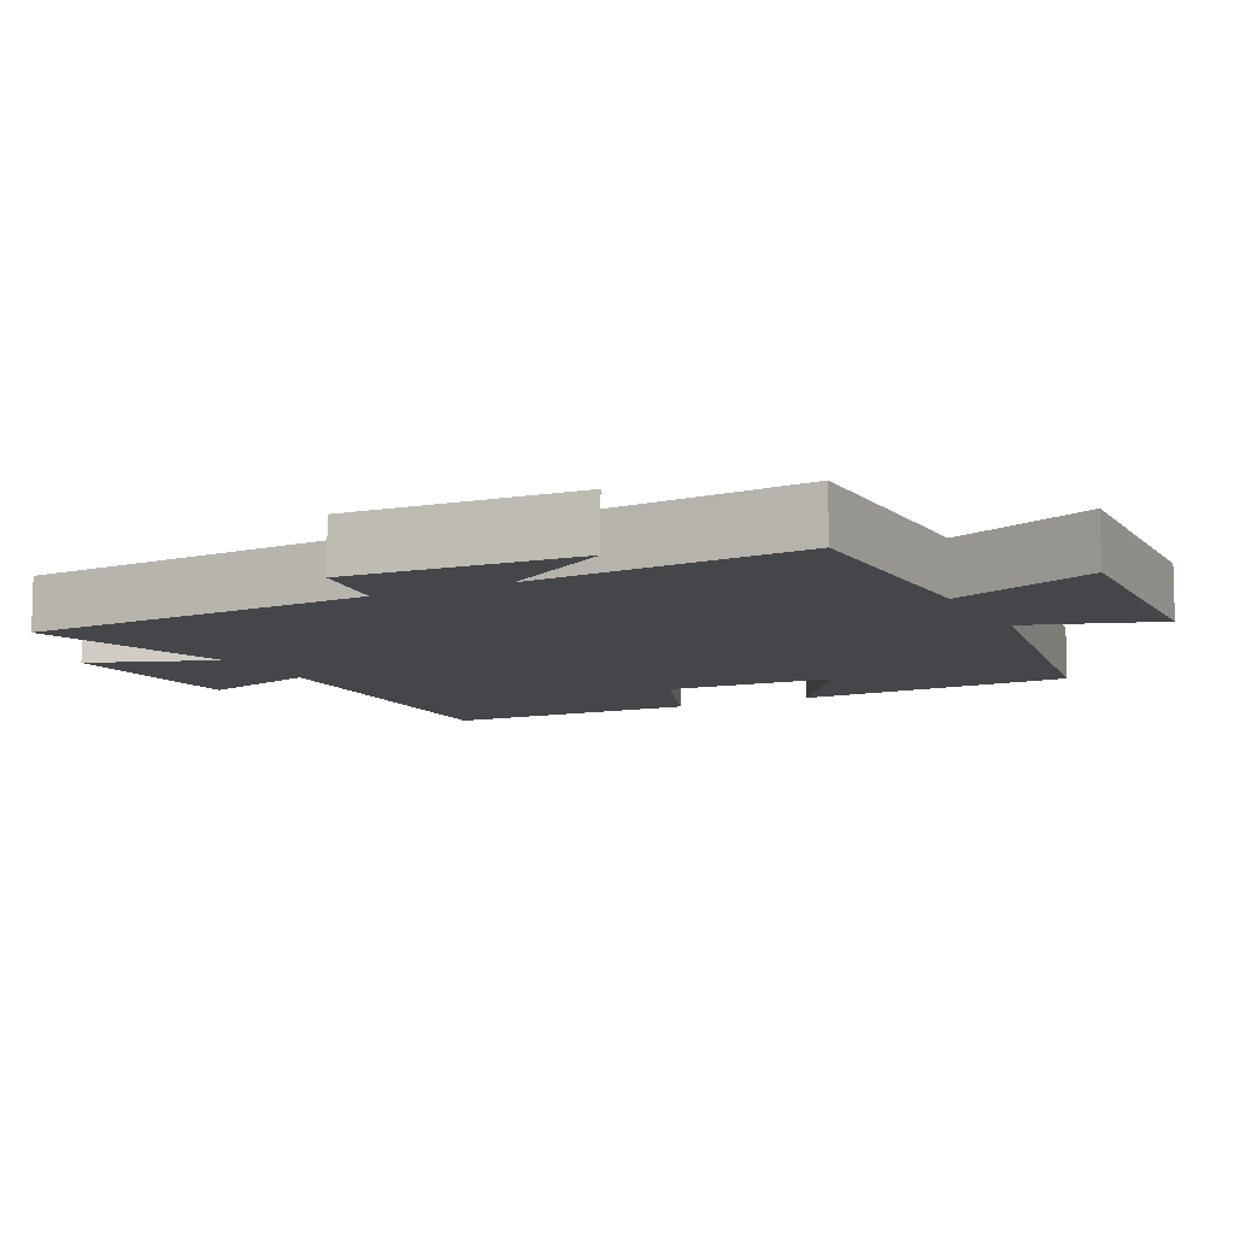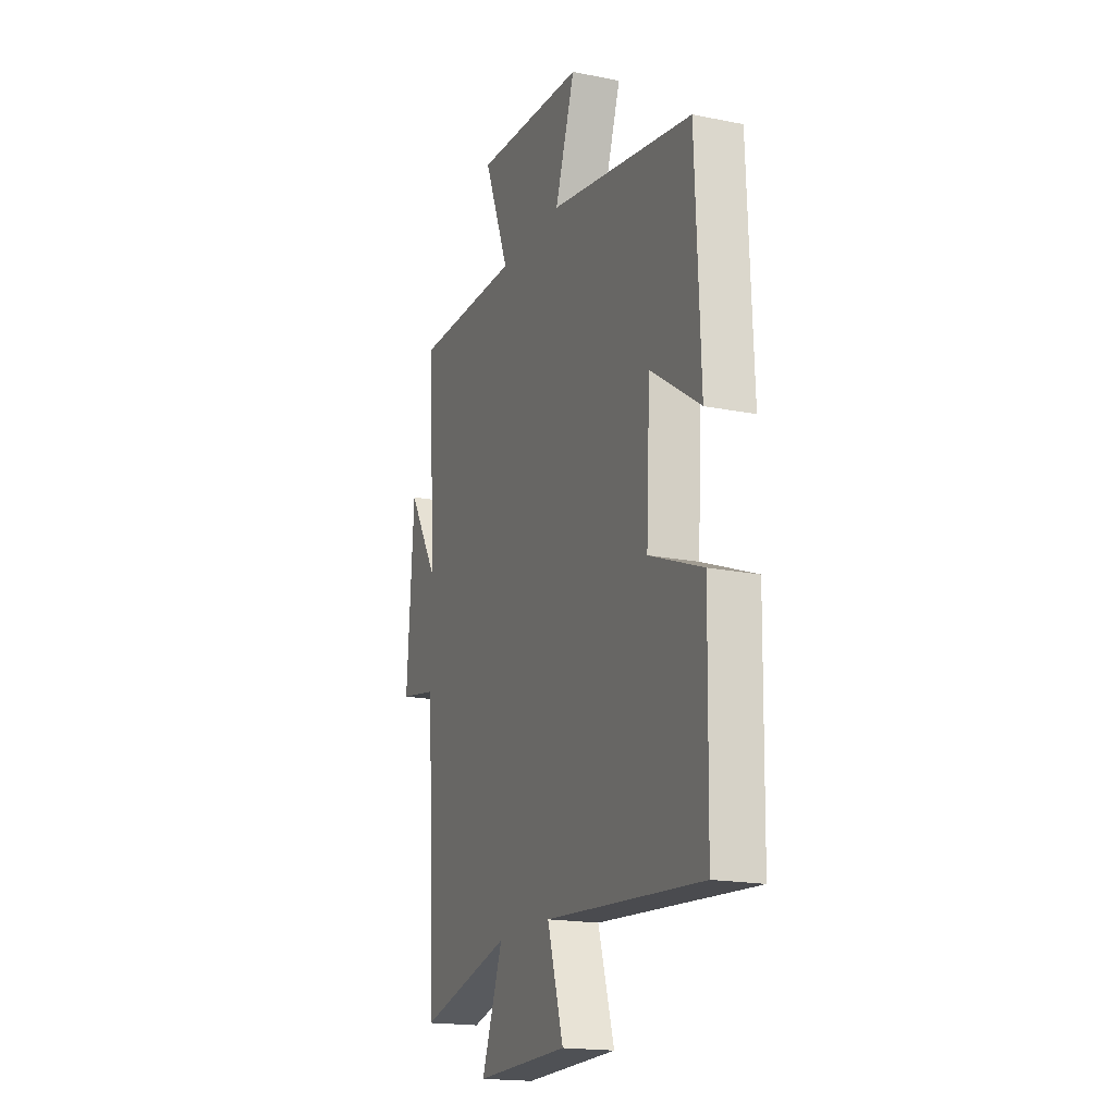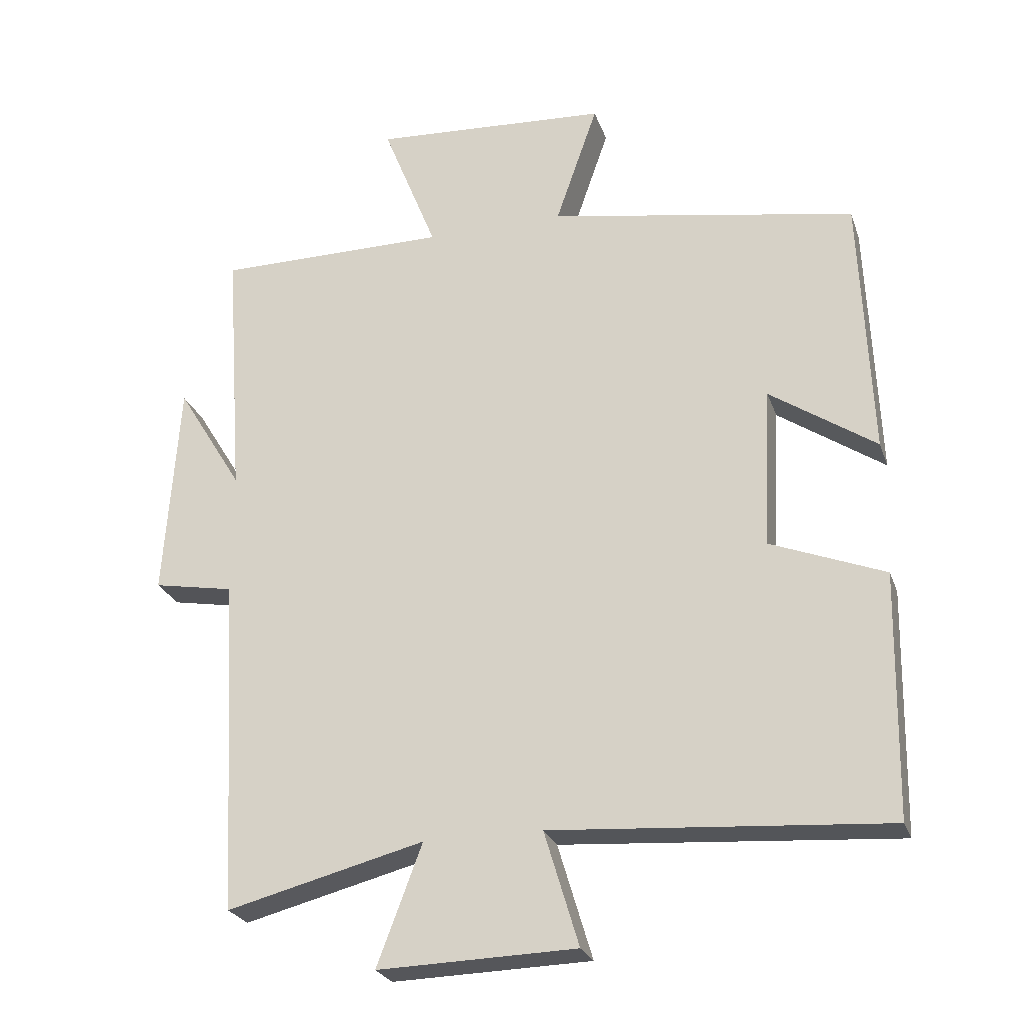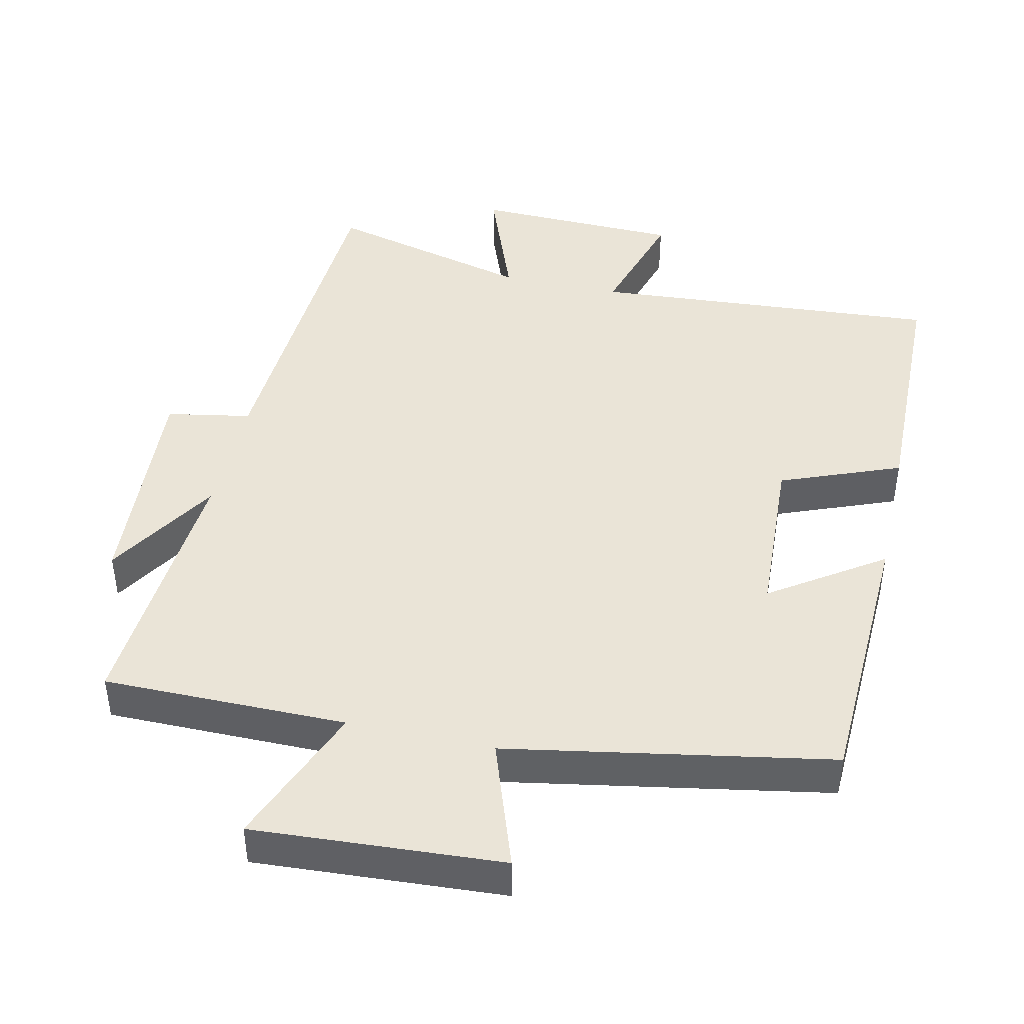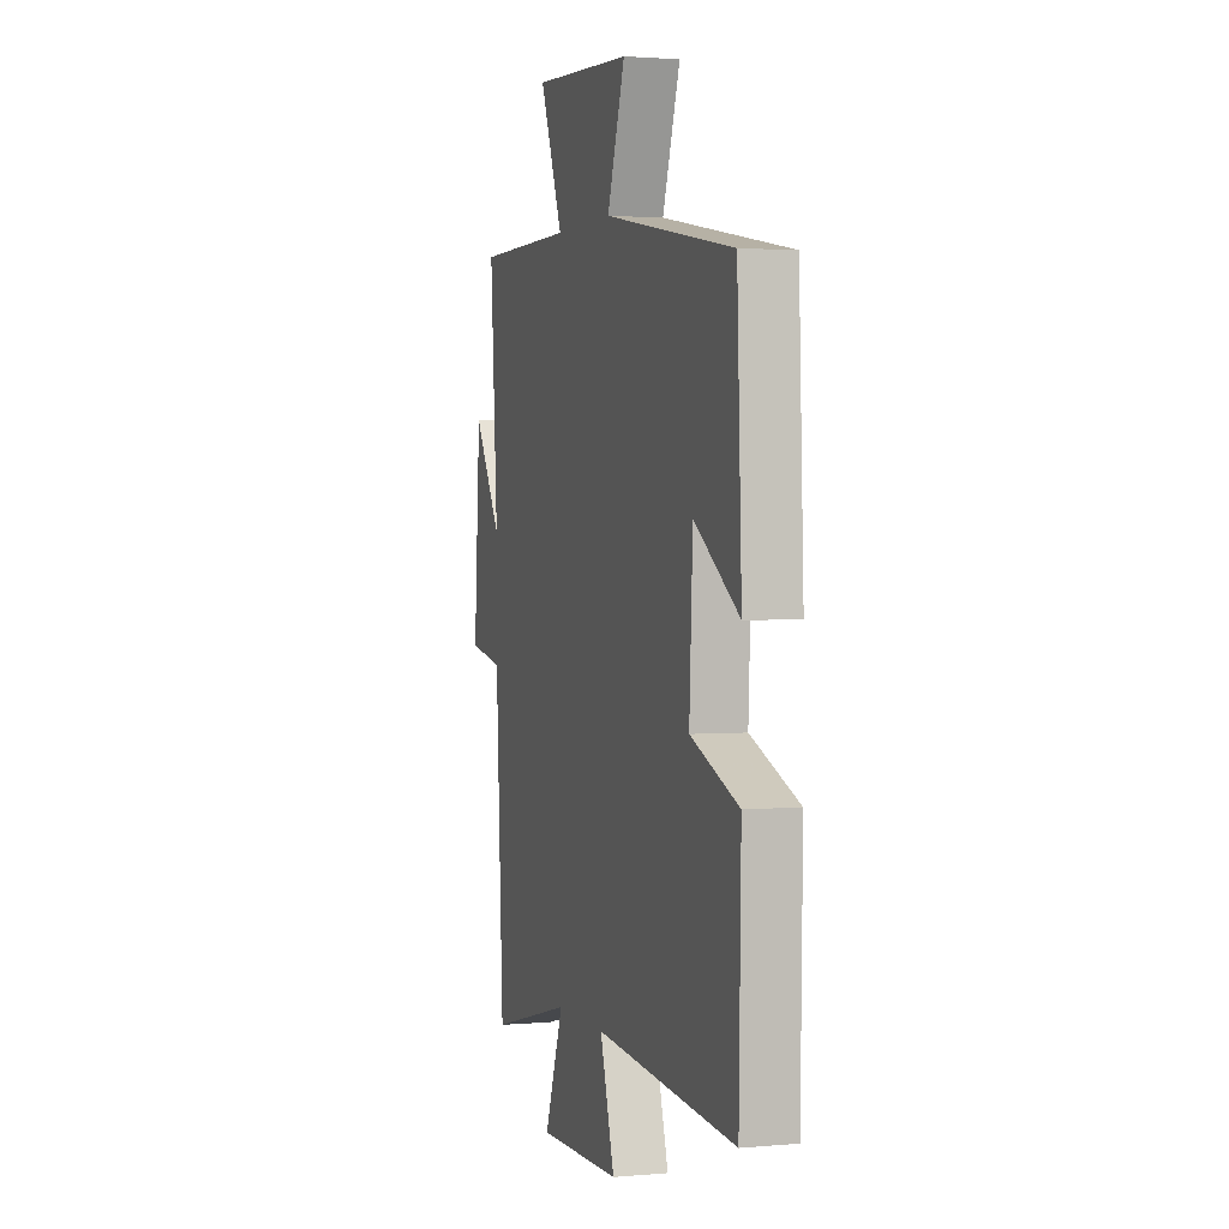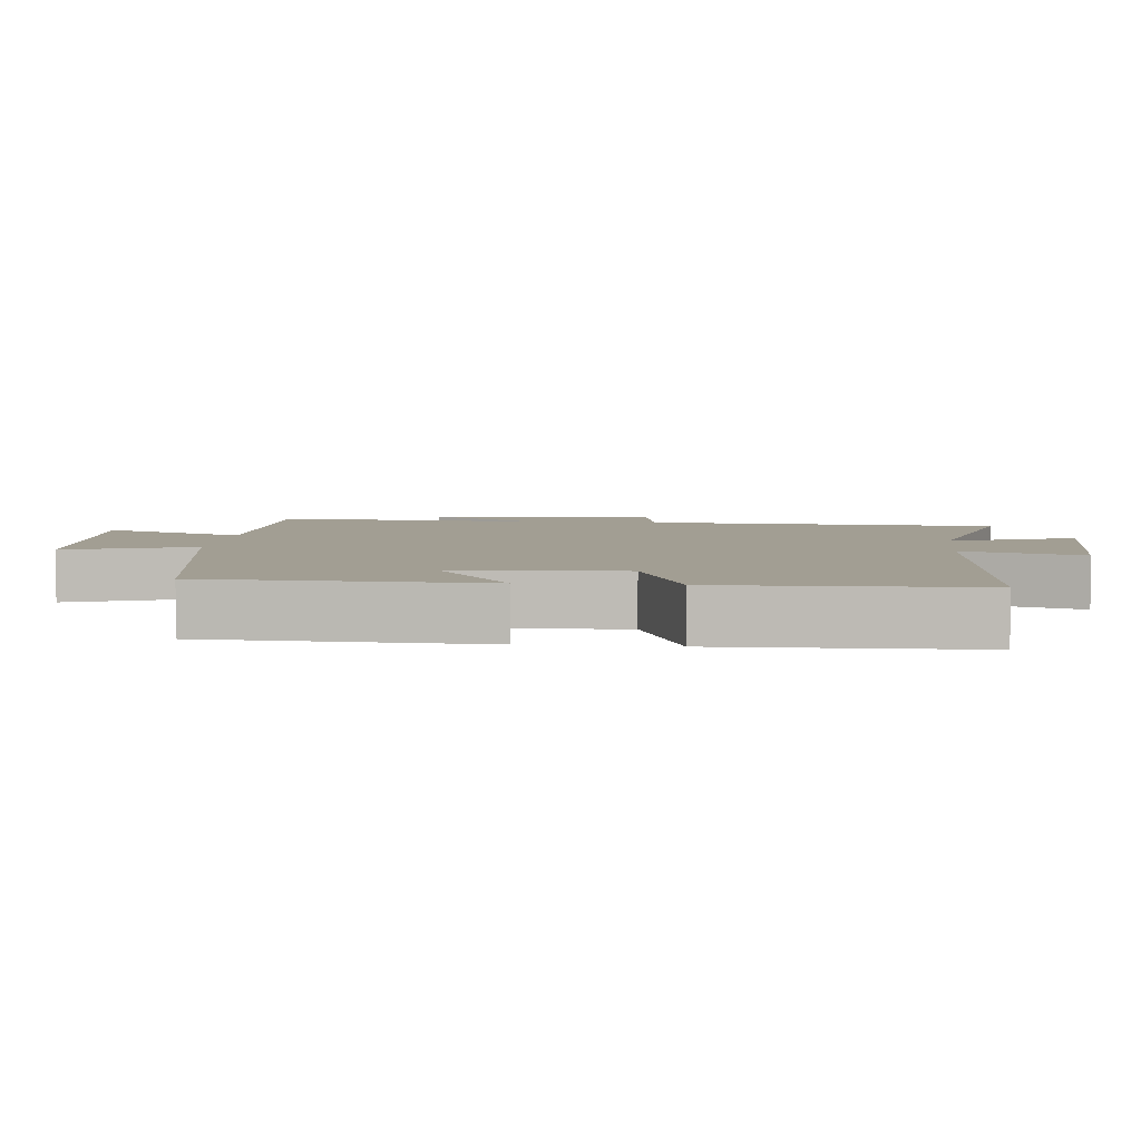
<metadata>
{"format":"obj","ext":"obj","renderer":"f3d","projection":"perspective","resolution":1024,"background":"white","views":[{"elev":-9.5,"azim":-62.5,"up":"+Y"},{"elev":-18.1,"azim":68.6,"up":"+Z"},{"elev":-25.5,"azim":17.0,"up":"+Z"},{"elev":43.9,"azim":12.6,"up":"+Y"},{"elev":2.0,"azim":72.6,"up":"+Z"},{"elev":5.1,"azim":95.7,"up":"+Y"}]}
</metadata>
<code>
v 0.493 0.07 -0.536
v -0.004 0.07 -0.5
v 0.047 0.07 -0.67
v -0.247 0.07 -0.678
v -0.18 0.07 -0.5
v -0.473 0.07 -0.575
v -0.5 0.07 -0.072
v -0.62 0.07 -0.05
v -0.598 0.07 0.274
v -0.5 0.07 0.114
v -0.527 0.07 0.5
v -0.182 0.07 0.5
v -0.263 0.07 0.704
v 0.089 0.07 0.682
v 0.026 0.07 0.5
v 0.484 0.07 0.418
v 0.5 0.07 0.026
v 0.342 0.07 0.133
v 0.33 0.07 -0.107
v 0.5 0.07 -0.174
v 0.493 0 -0.536
v -0.004 0 -0.5
v 0.047 0 -0.67
v -0.247 0 -0.678
v -0.18 0 -0.5
v -0.473 0 -0.575
v -0.5 0 -0.072
v -0.62 0 -0.05
v -0.598 0 0.274
v -0.5 0 0.114
v -0.527 0 0.5
v -0.182 0 0.5
v -0.263 0 0.704
v 0.089 0 0.682
v 0.026 0 0.5
v 0.484 0 0.418
v 0.5 0 0.026
v 0.342 0 0.133
v 0.33 0 -0.107
v 0.5 0 -0.174
f 19 20 1 2
f 18 19 2
f 15 16 17 18
f 15 18 2
f 12 13 14 15
f 10 11 12 15
f 10 15 2
f 7 8 9 10
f 5 6 7 10
f 5 10 2 3
f 3 4 5
f 22 21 40 39
f 22 39 38
f 38 37 36 35
f 22 38 35
f 35 34 33 32
f 35 32 31 30
f 22 35 30
f 30 29 28 27
f 30 27 26 25
f 23 22 30 25
f 25 24 23
f 1 21 22 2
f 2 22 23 3
f 3 23 24 4
f 4 24 25 5
f 5 25 26 6
f 6 26 27 7
f 7 27 28 8
f 8 28 29 9
f 9 29 30 10
f 10 30 31 11
f 11 31 32 12
f 12 32 33 13
f 13 33 34 14
f 14 34 35 15
f 15 35 36 16
f 16 36 37 17
f 17 37 38 18
f 18 38 39 19
f 19 39 40 20
f 20 40 21 1

</code>
